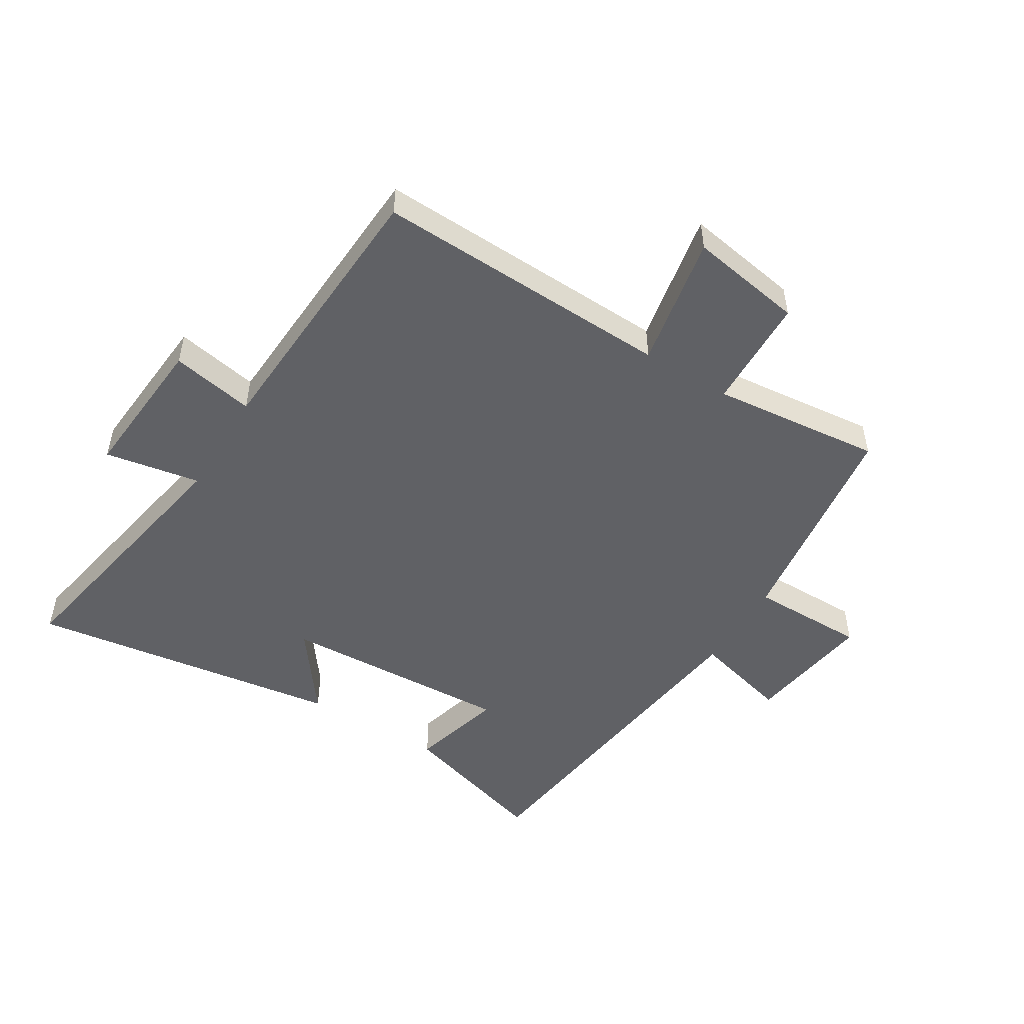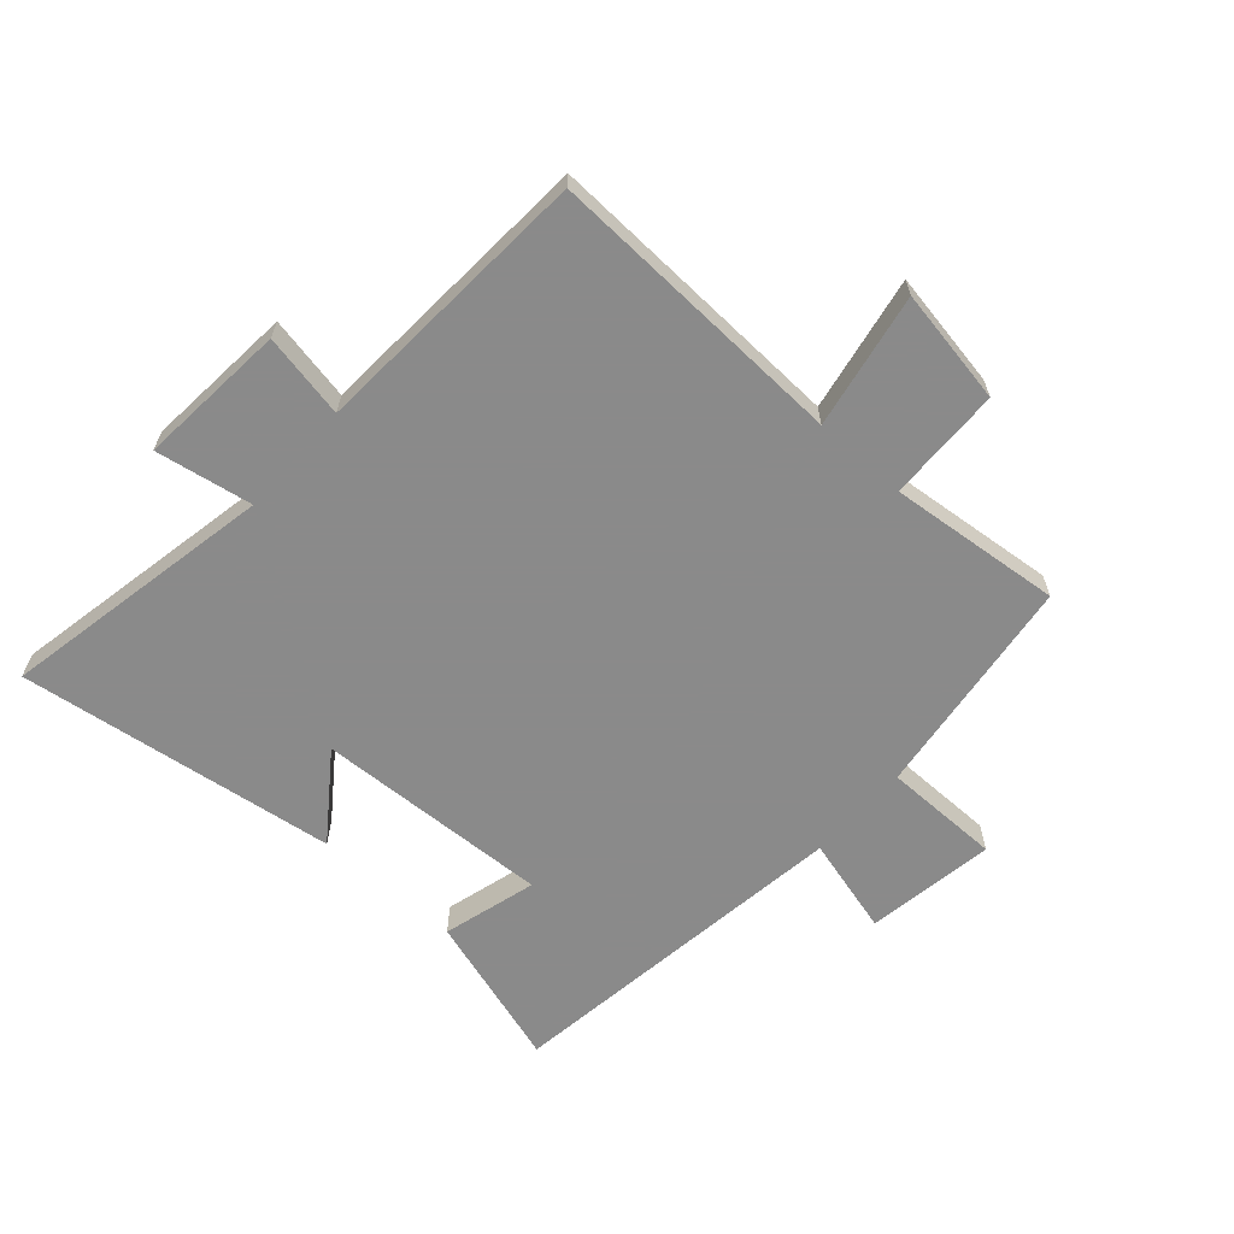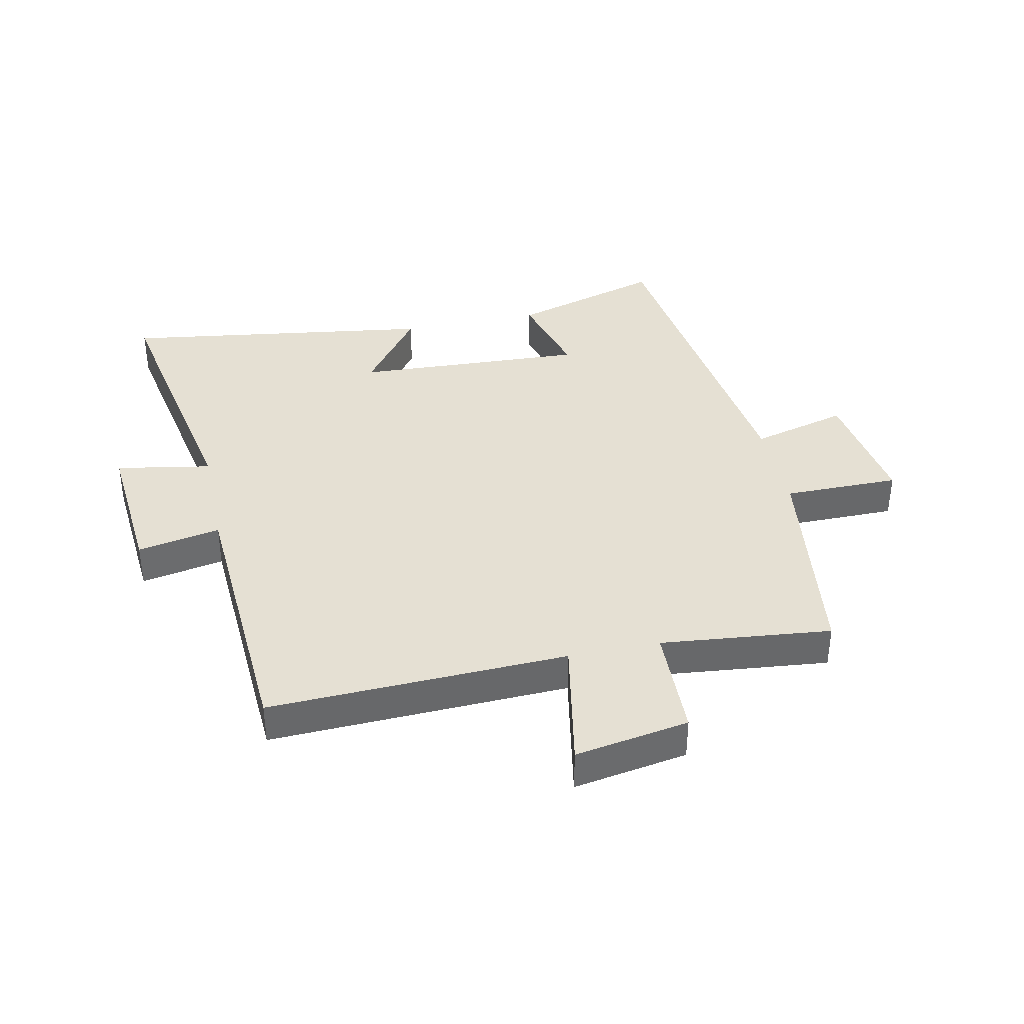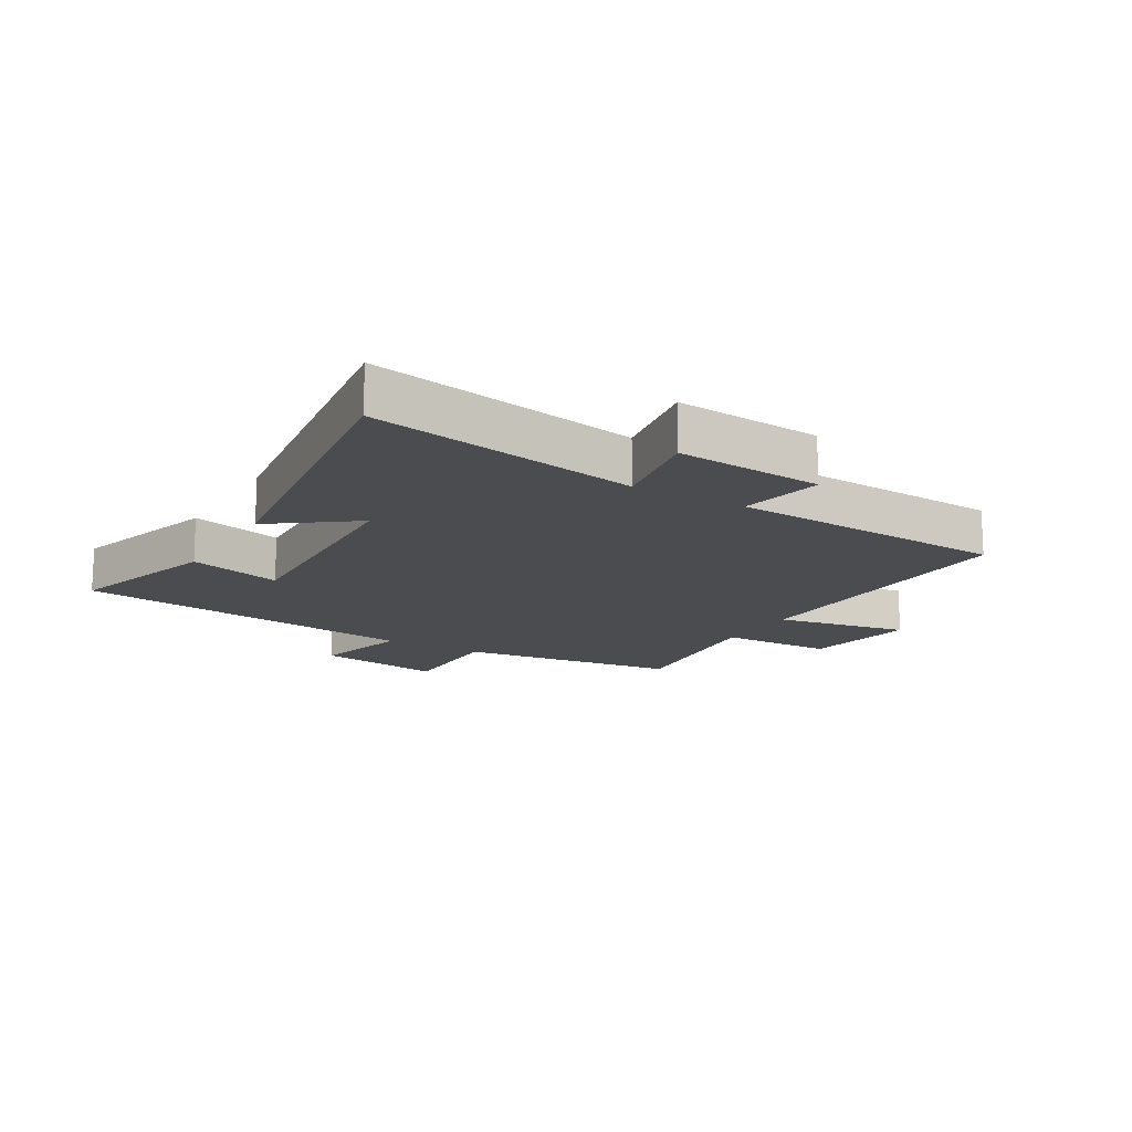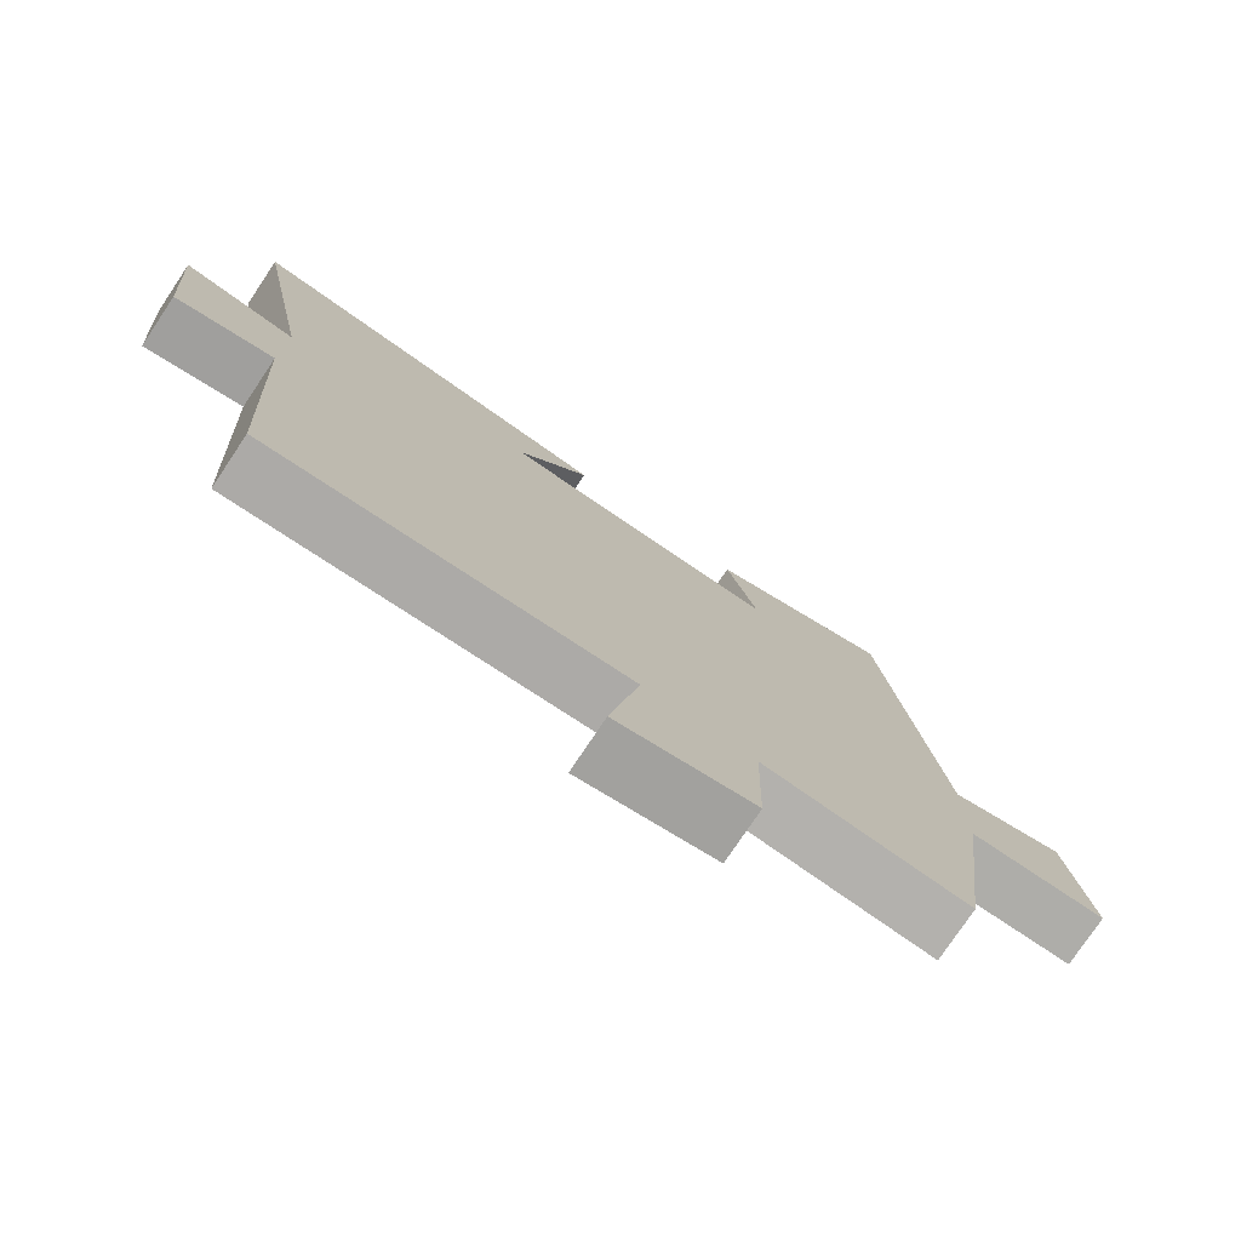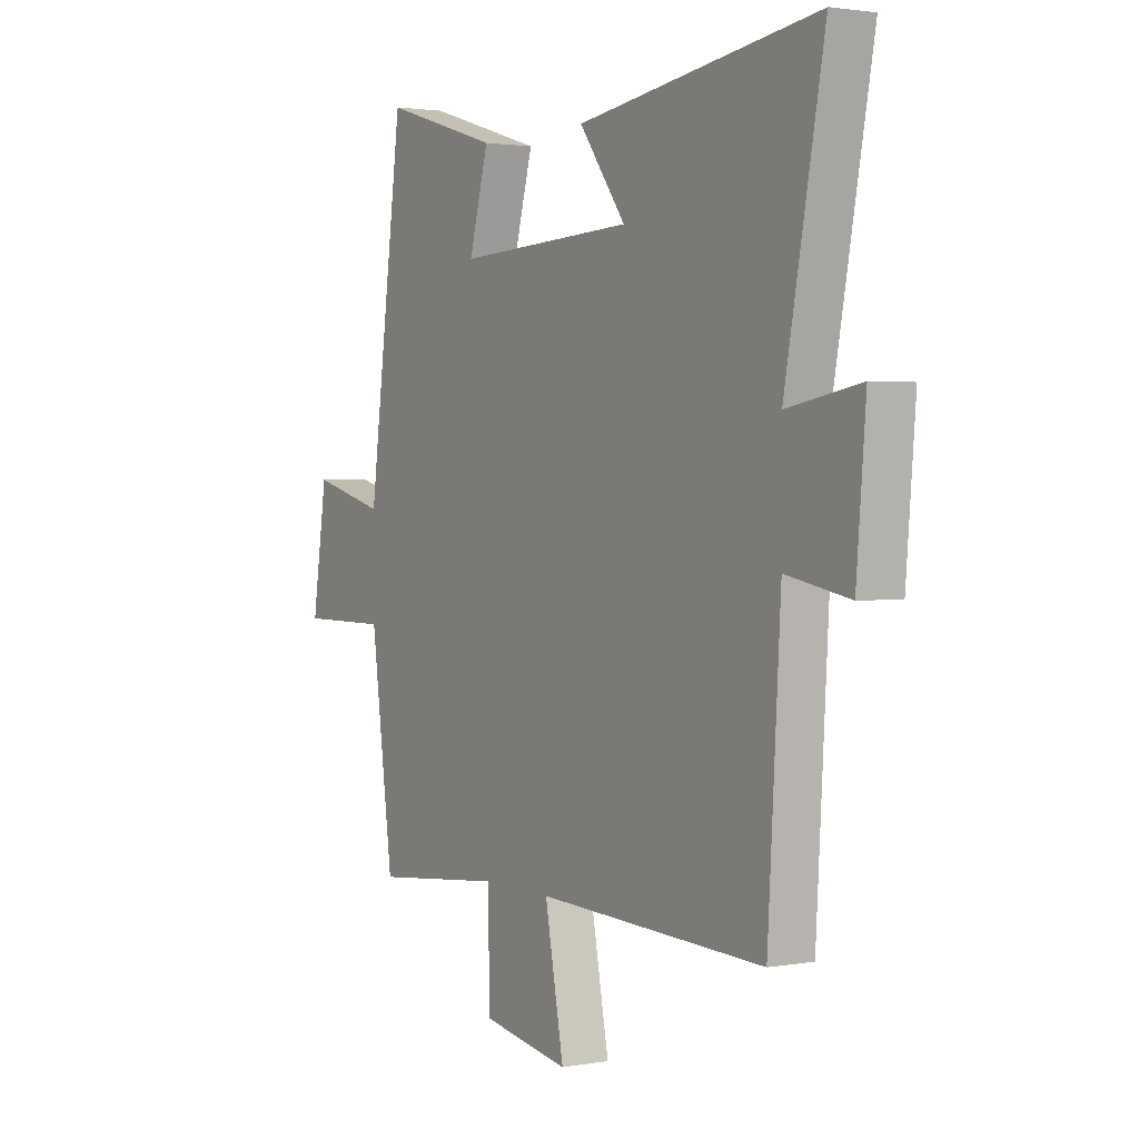
<metadata>
{"format":"obj","ext":"obj","renderer":"f3d","projection":"perspective","resolution":1024,"background":"white","views":[{"elev":-50.4,"azim":148.6,"up":"+Y"},{"elev":-63.6,"azim":138.2,"up":"+Y"},{"elev":38.1,"azim":168.1,"up":"+Y"},{"elev":-15.1,"azim":59.5,"up":"+Y"},{"elev":-77.1,"azim":146.2,"up":"+Z"},{"elev":2.0,"azim":58.1,"up":"+Z"}]}
</metadata>
<code>
v -0.424 0.07 0.576
v -0.173 0.07 0.5
v -0.215 0.07 0.347
v 0.167 0.07 0.365
v 0.067 0.07 0.5
v 0.584 0.07 0.574
v 0.5 0.07 0.128
v 0.657 0.07 0.156
v 0.637 0.07 -0.086
v 0.5 0.07 -0.06
v 0.473 0.07 -0.519
v -0.019 0.07 -0.5
v 0.022 0.07 -0.719
v -0.166 0.07 -0.687
v -0.171 0.07 -0.5
v -0.452 0.07 -0.529
v -0.5 0.07 -0.165
v -0.691 0.07 -0.165
v -0.659 0.07 0.045
v -0.5 0.07 0.003
v -0.424 0 0.576
v -0.173 0 0.5
v -0.215 0 0.347
v 0.167 0 0.365
v 0.067 0 0.5
v 0.584 0 0.574
v 0.5 0 0.128
v 0.657 0 0.156
v 0.637 0 -0.086
v 0.5 0 -0.06
v 0.473 0 -0.519
v -0.019 0 -0.5
v 0.022 0 -0.719
v -0.166 0 -0.687
v -0.171 0 -0.5
v -0.452 0 -0.529
v -0.5 0 -0.165
v -0.691 0 -0.165
v -0.659 0 0.045
v -0.5 0 0.003
f 17 18 19 20
f 17 20 1
f 16 17 1
f 15 16 1
f 12 13 14 15
f 12 15 1
f 10 11 12
f 7 8 9 10
f 7 10 12
f 4 5 6 7
f 3 4 7 12
f 1 2 3
f 1 3 12
f 40 39 38 37
f 21 40 37
f 21 37 36
f 21 36 35
f 35 34 33 32
f 21 35 32
f 32 31 30
f 30 29 28 27
f 32 30 27
f 27 26 25 24
f 32 27 24 23
f 23 22 21
f 32 23 21
f 1 21 22 2
f 2 22 23 3
f 3 23 24 4
f 4 24 25 5
f 5 25 26 6
f 6 26 27 7
f 7 27 28 8
f 8 28 29 9
f 9 29 30 10
f 10 30 31 11
f 11 31 32 12
f 12 32 33 13
f 13 33 34 14
f 14 34 35 15
f 15 35 36 16
f 16 36 37 17
f 17 37 38 18
f 18 38 39 19
f 19 39 40 20
f 20 40 21 1

</code>
